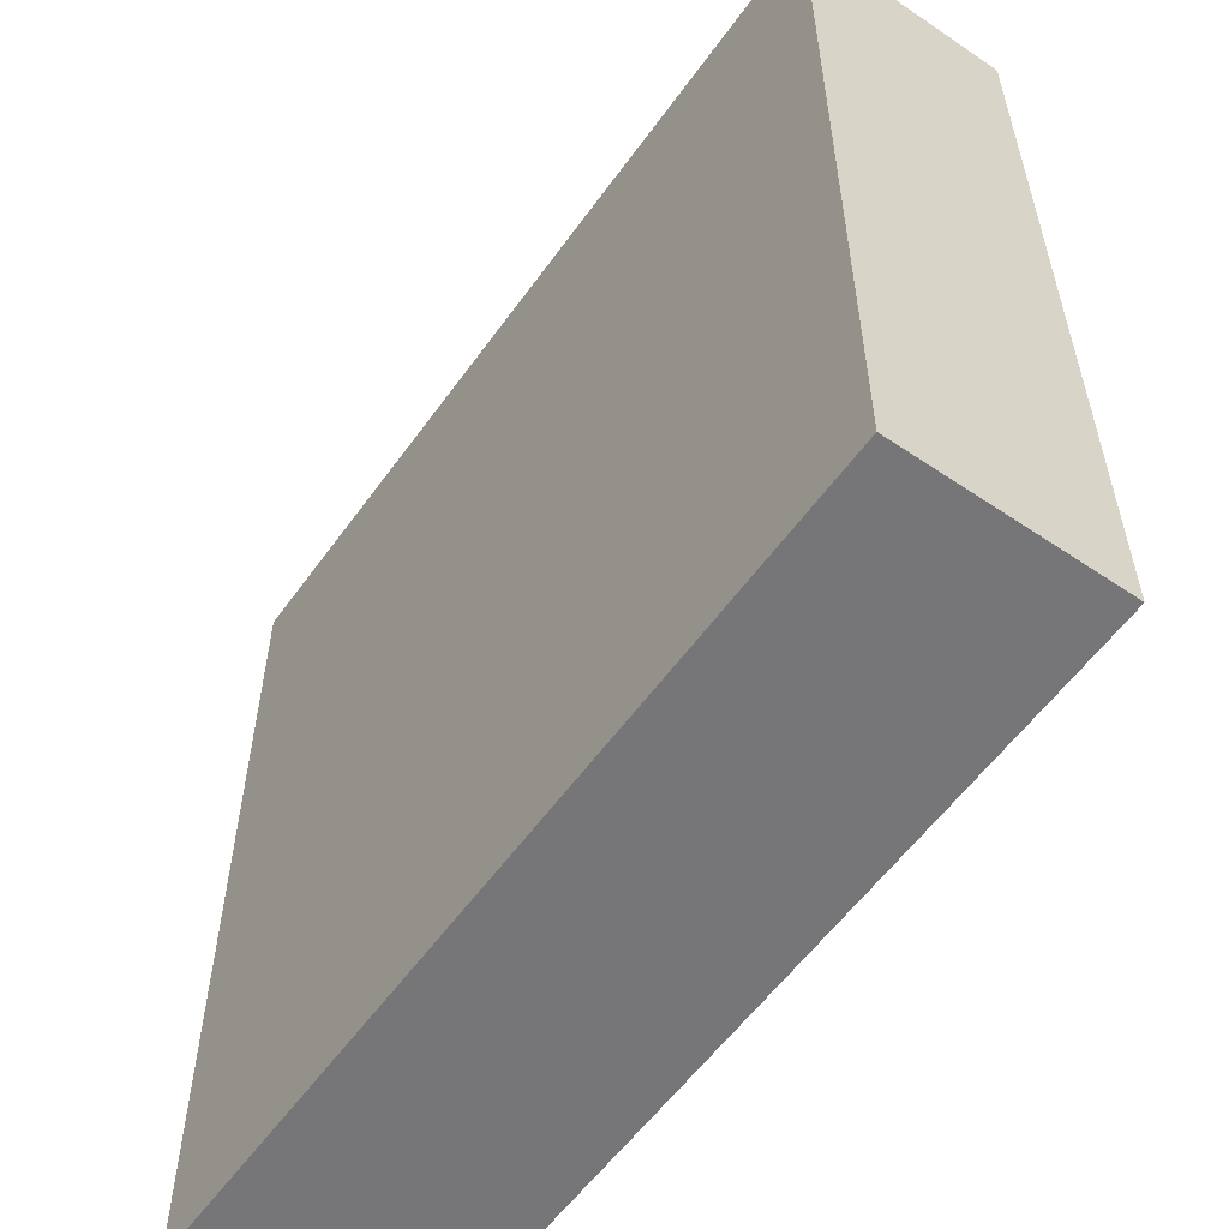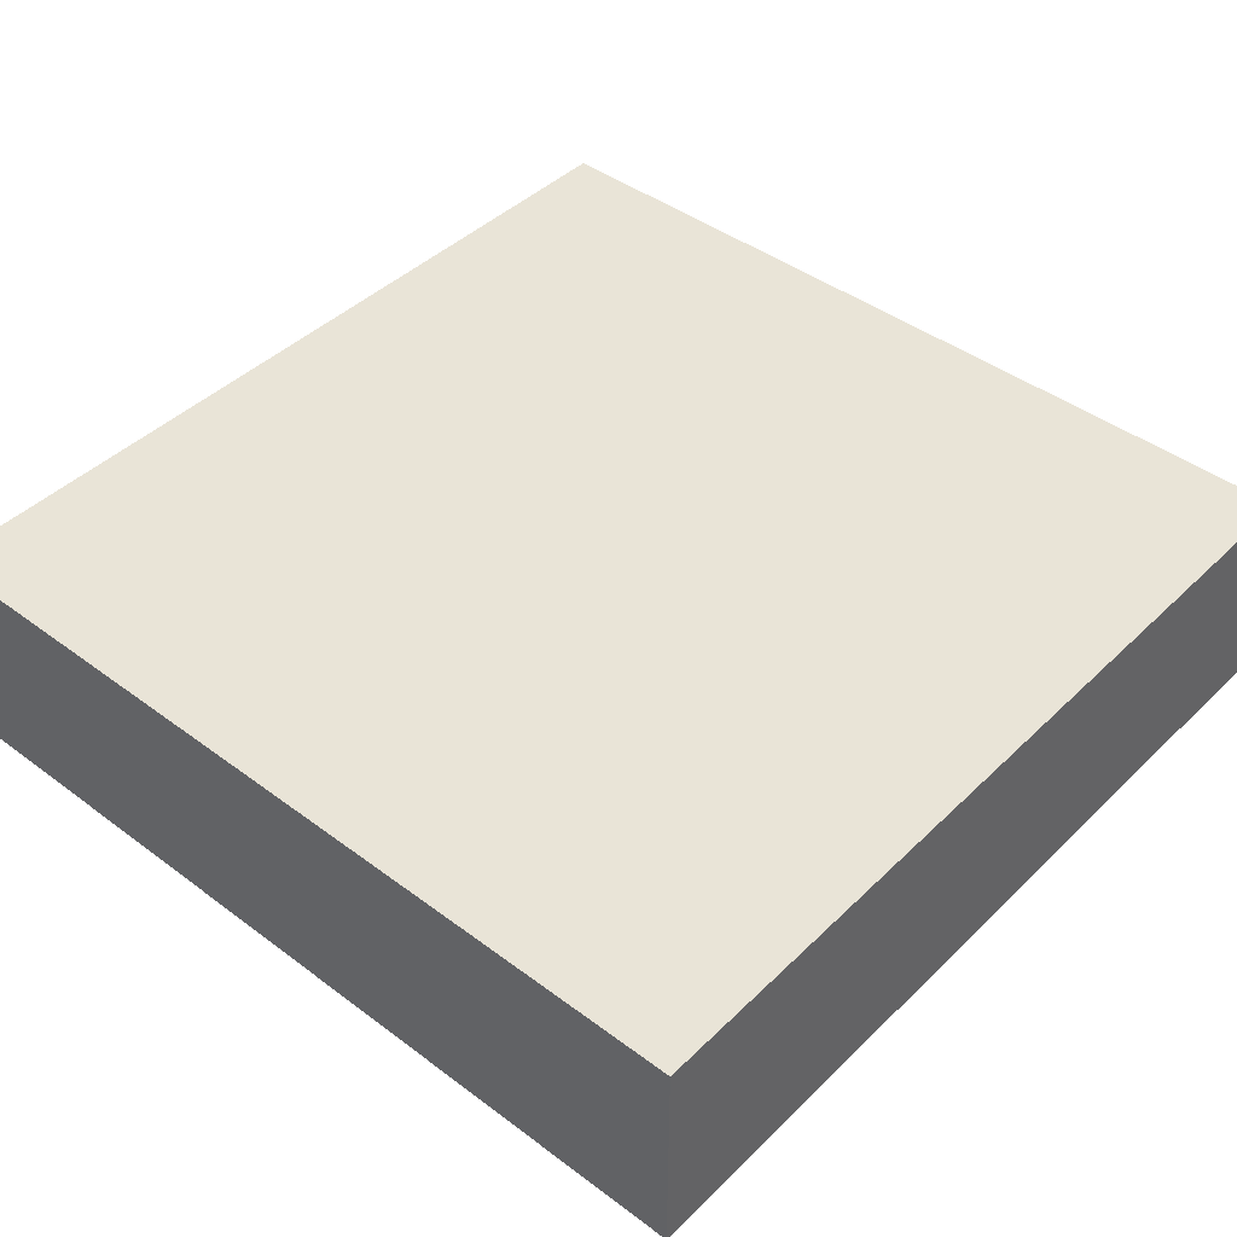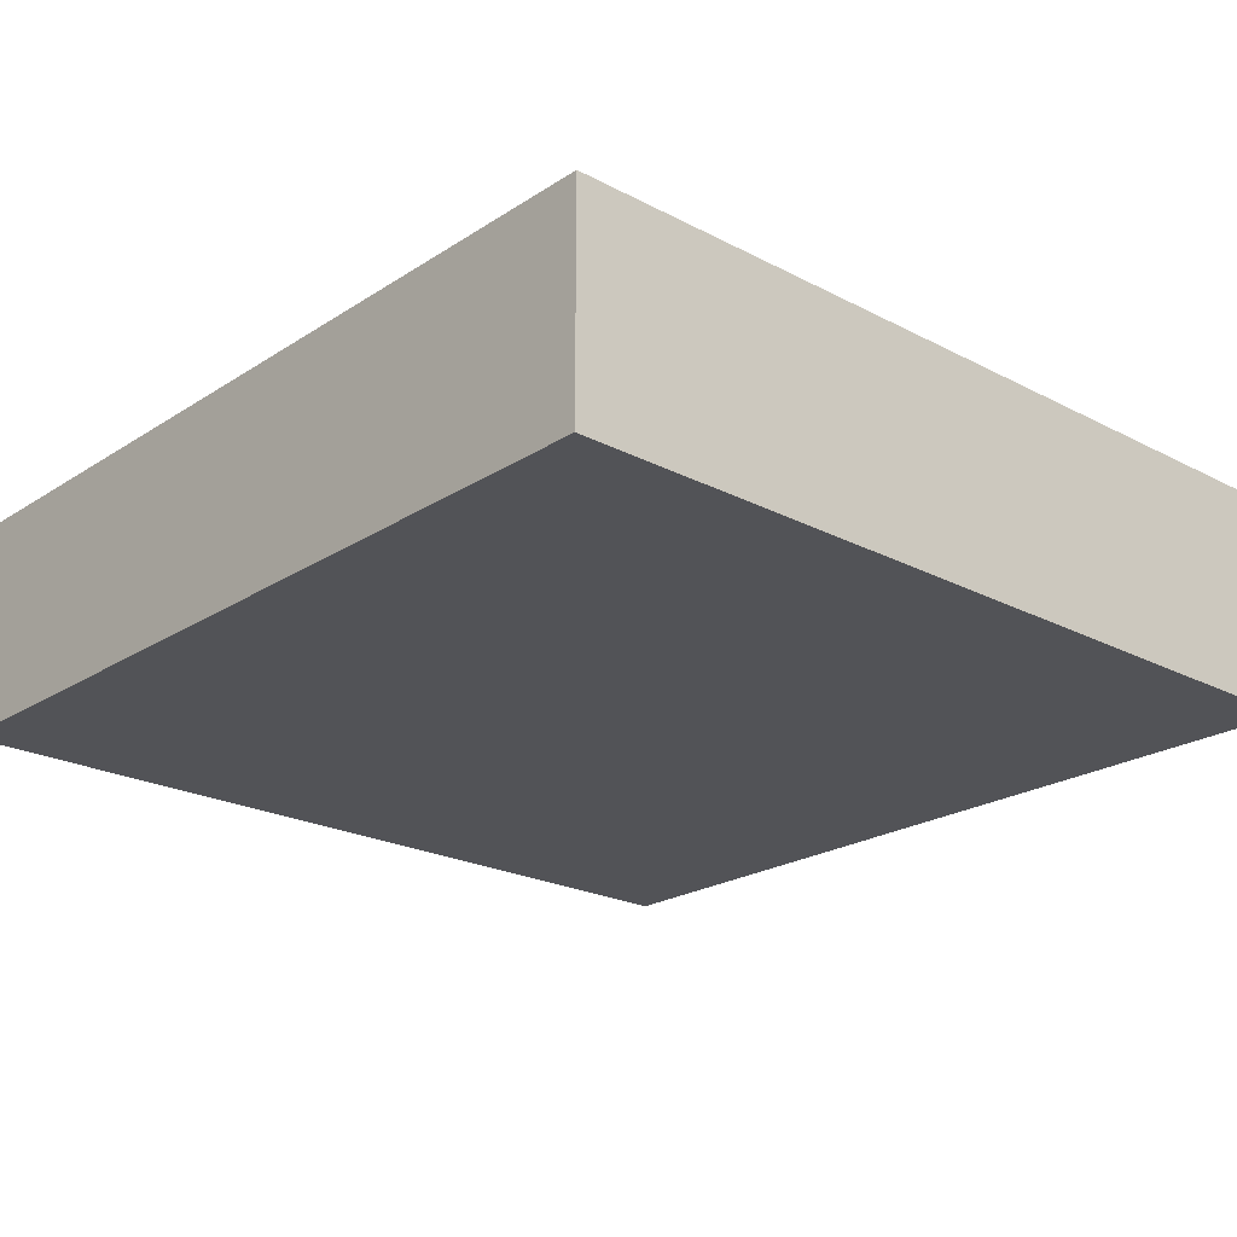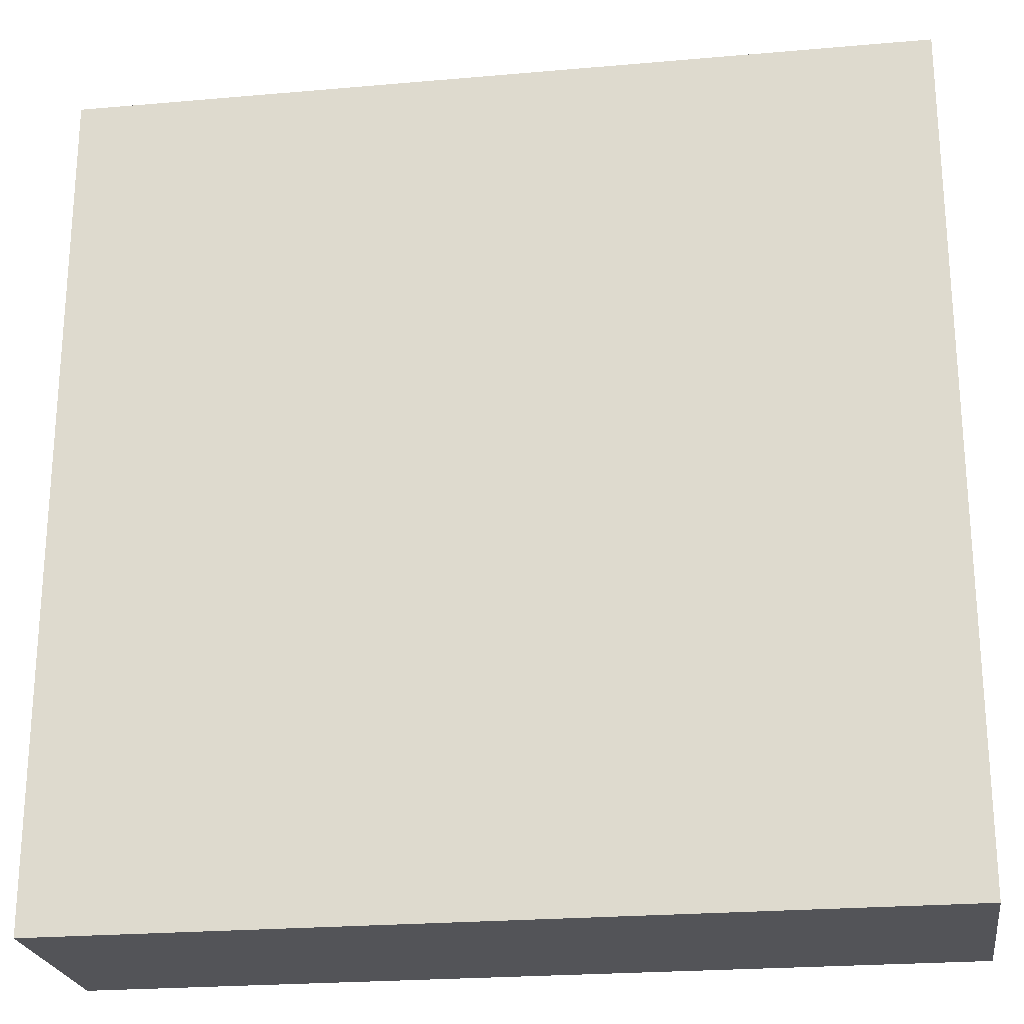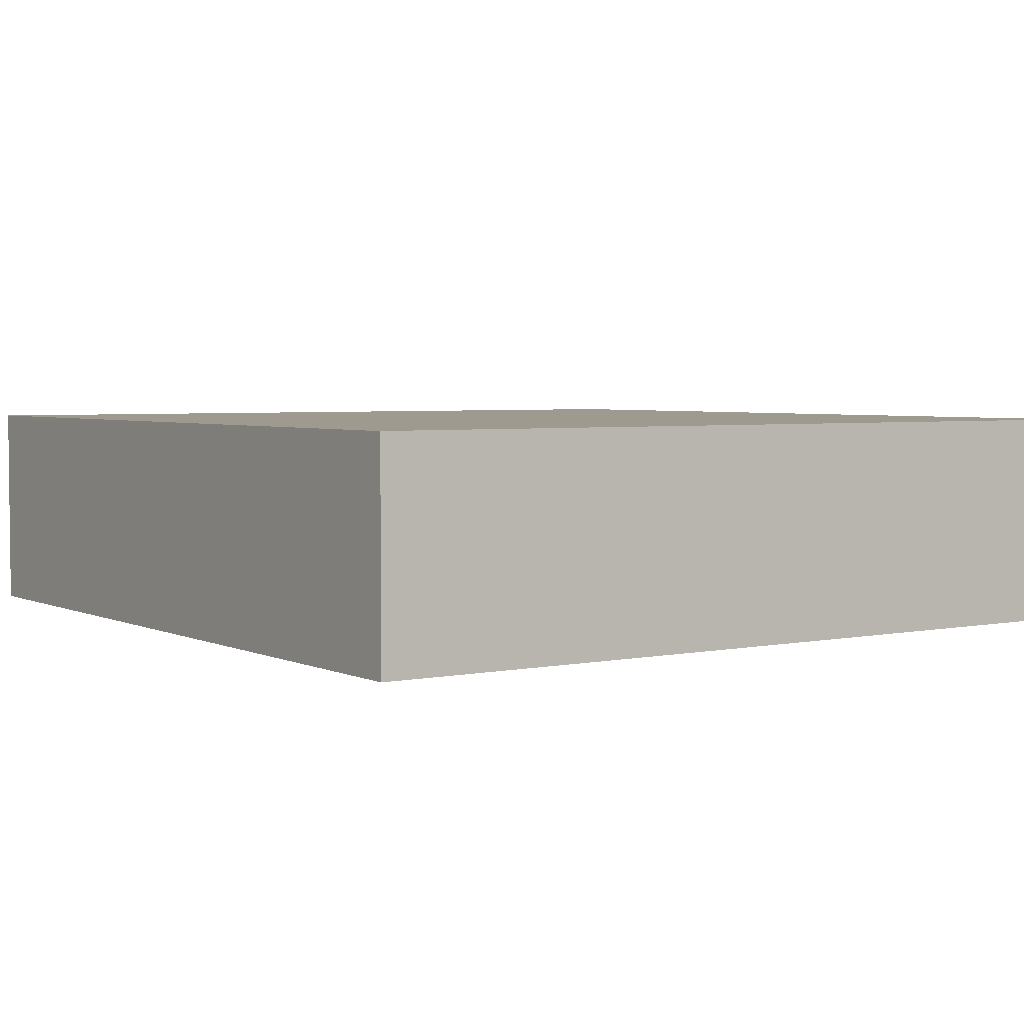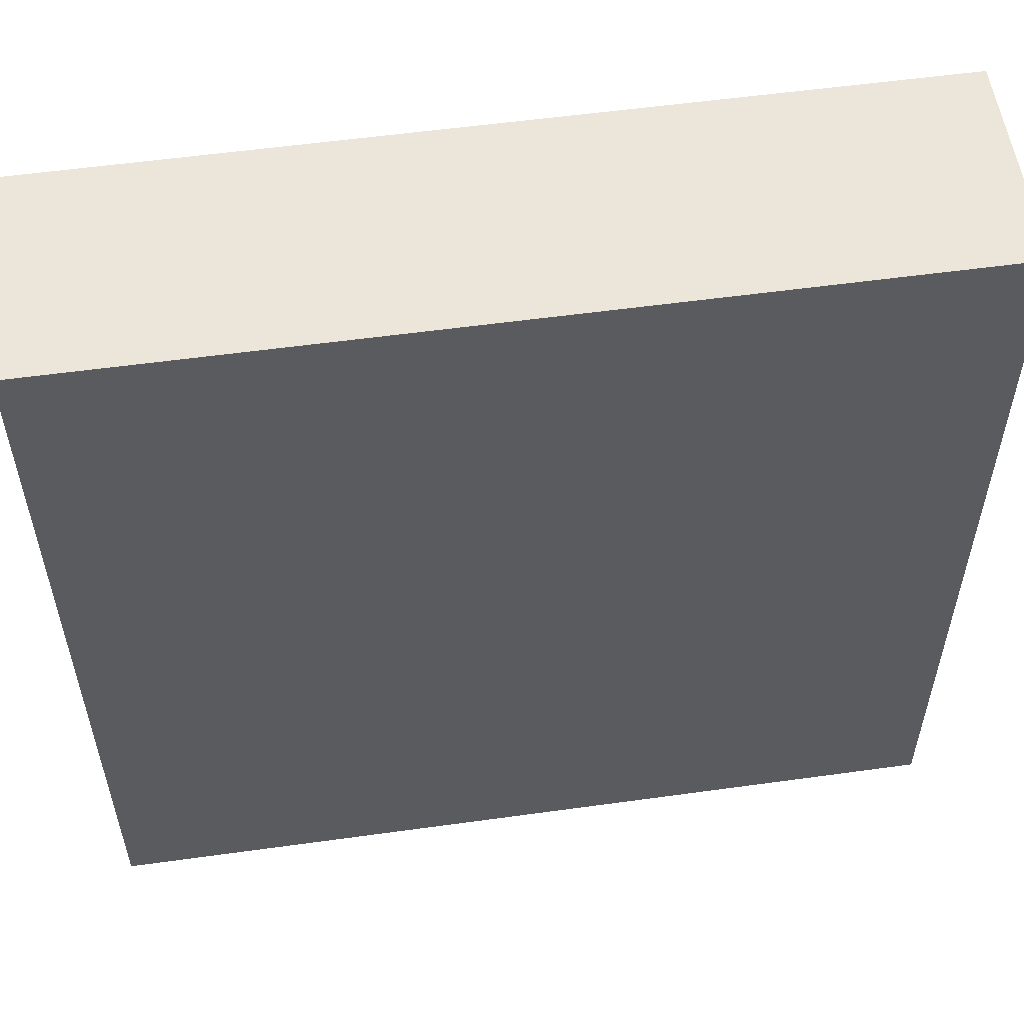
<metadata>
{"format":"obj","ext":"obj","renderer":"f3d","projection":"perspective","resolution":1024,"background":"white","views":[{"elev":-56.9,"azim":-125.2,"up":"+Z"},{"elev":43.3,"azim":-138.6,"up":"+Y"},{"elev":-22.3,"azim":-42.1,"up":"+Y"},{"elev":-23.4,"azim":-171.6,"up":"+Z"},{"elev":3.7,"azim":-34.4,"up":"+Y"},{"elev":55.7,"azim":-8.3,"up":"+Z"}]}
</metadata>
<code>
v 720 48 112
v 720 32 48
v 720 48 48
v 720 32 112
v 656 32 112
v 656 48 48
v 656 32 48
v 656 48 112
f 1 2 3
f 1 4 2
f 5 6 7
f 5 8 6
f 6 2 7
f 6 3 2
f 5 1 8
f 5 4 1
f 8 3 6
f 8 1 3
f 4 7 2
f 4 5 7

</code>
